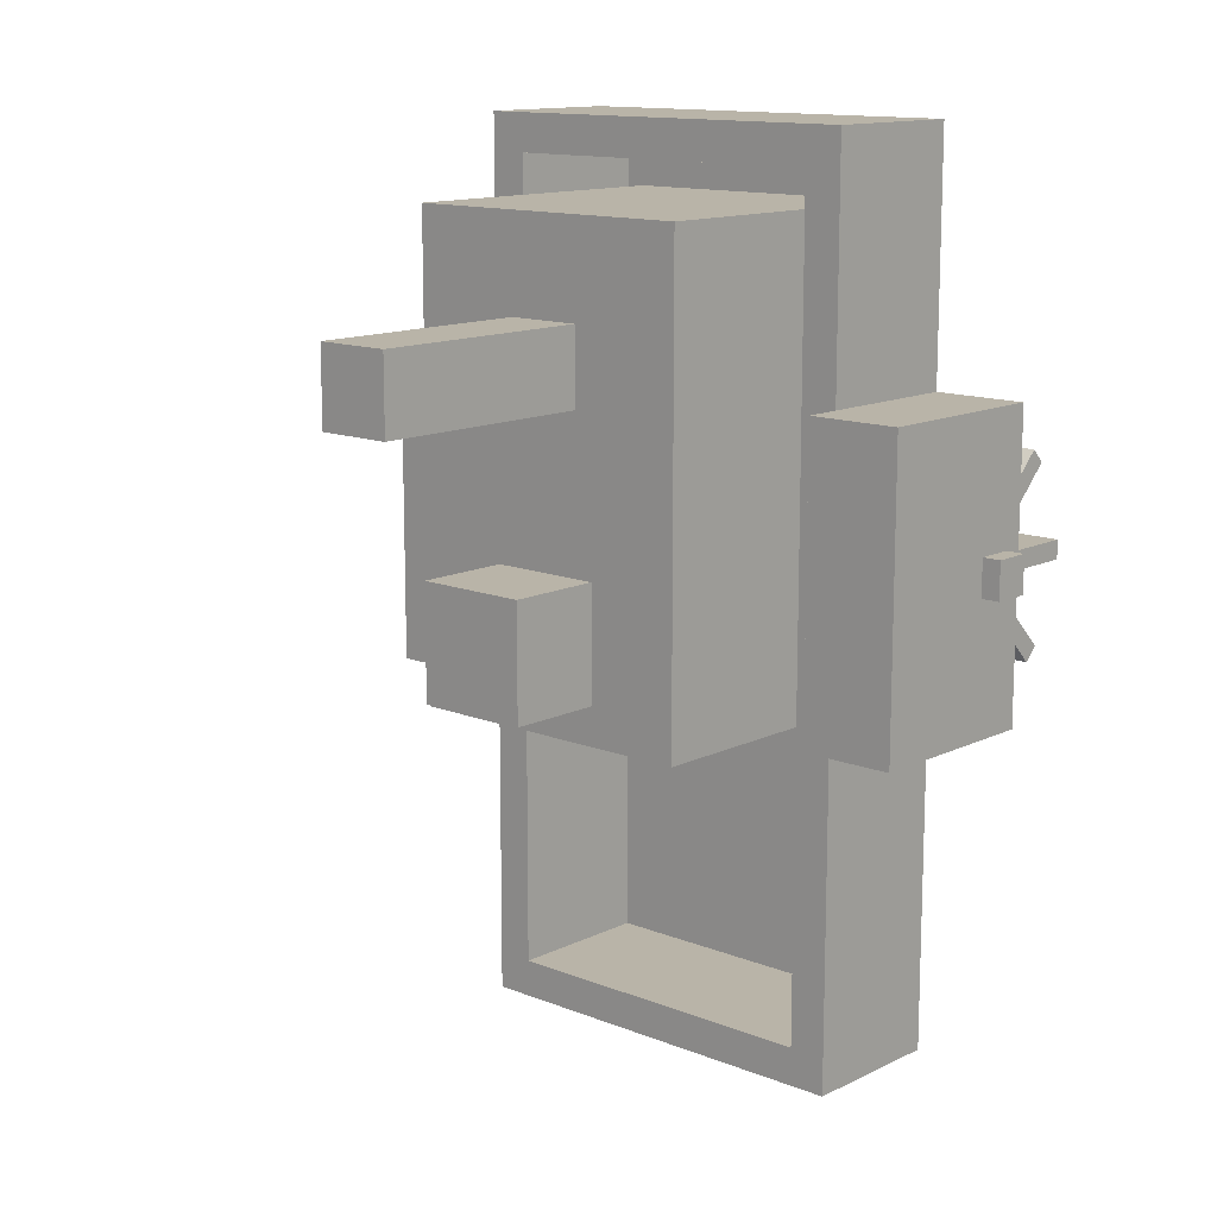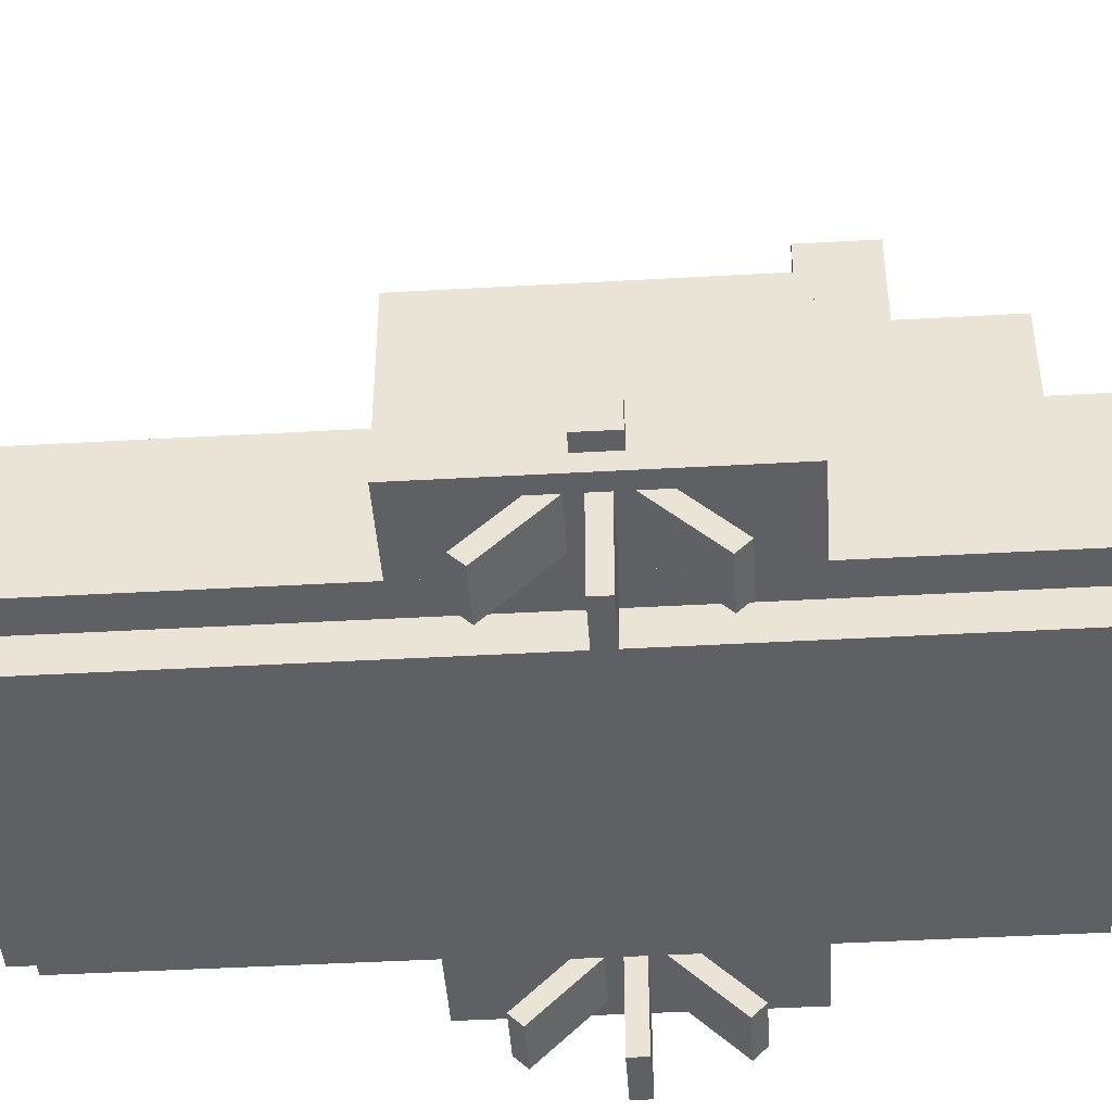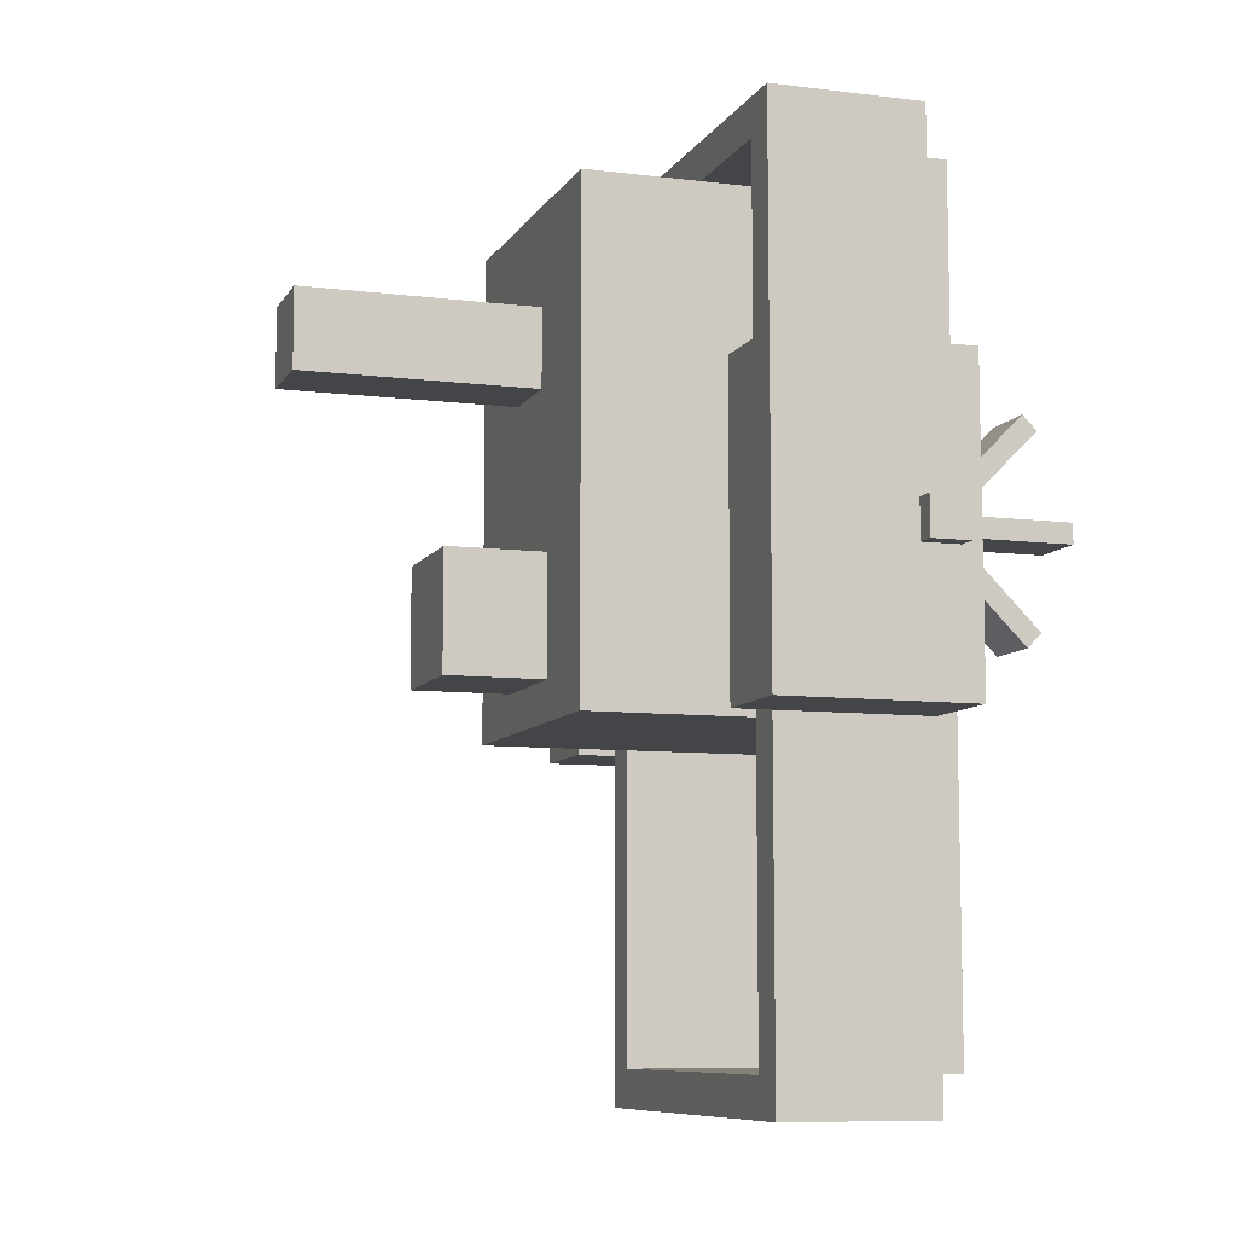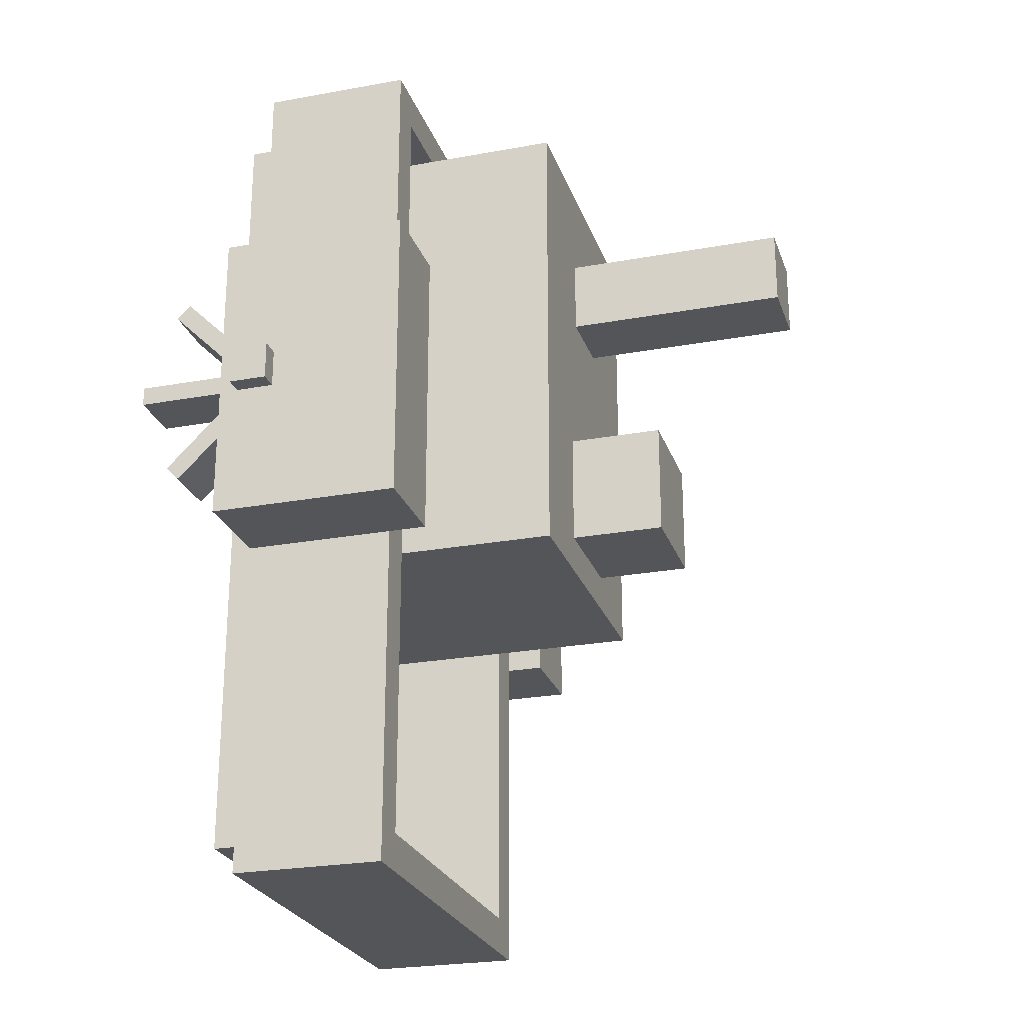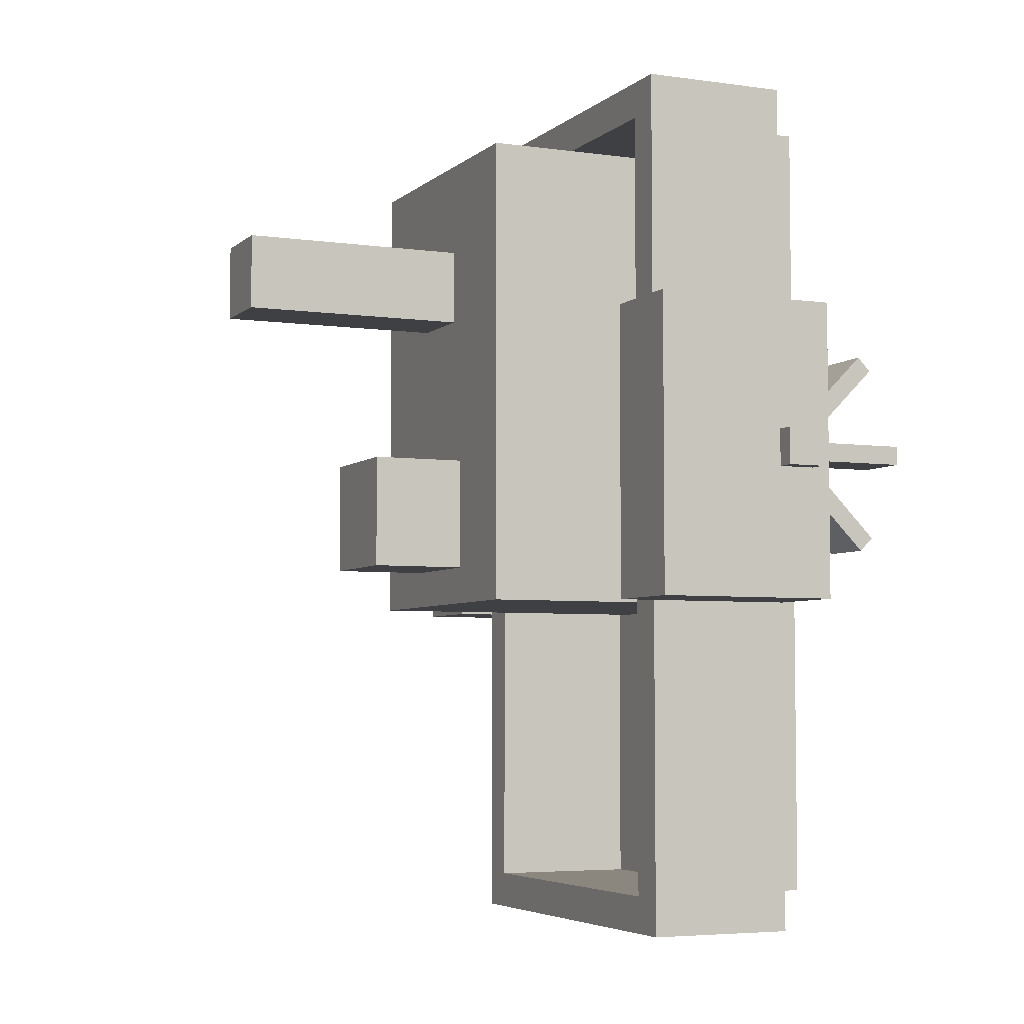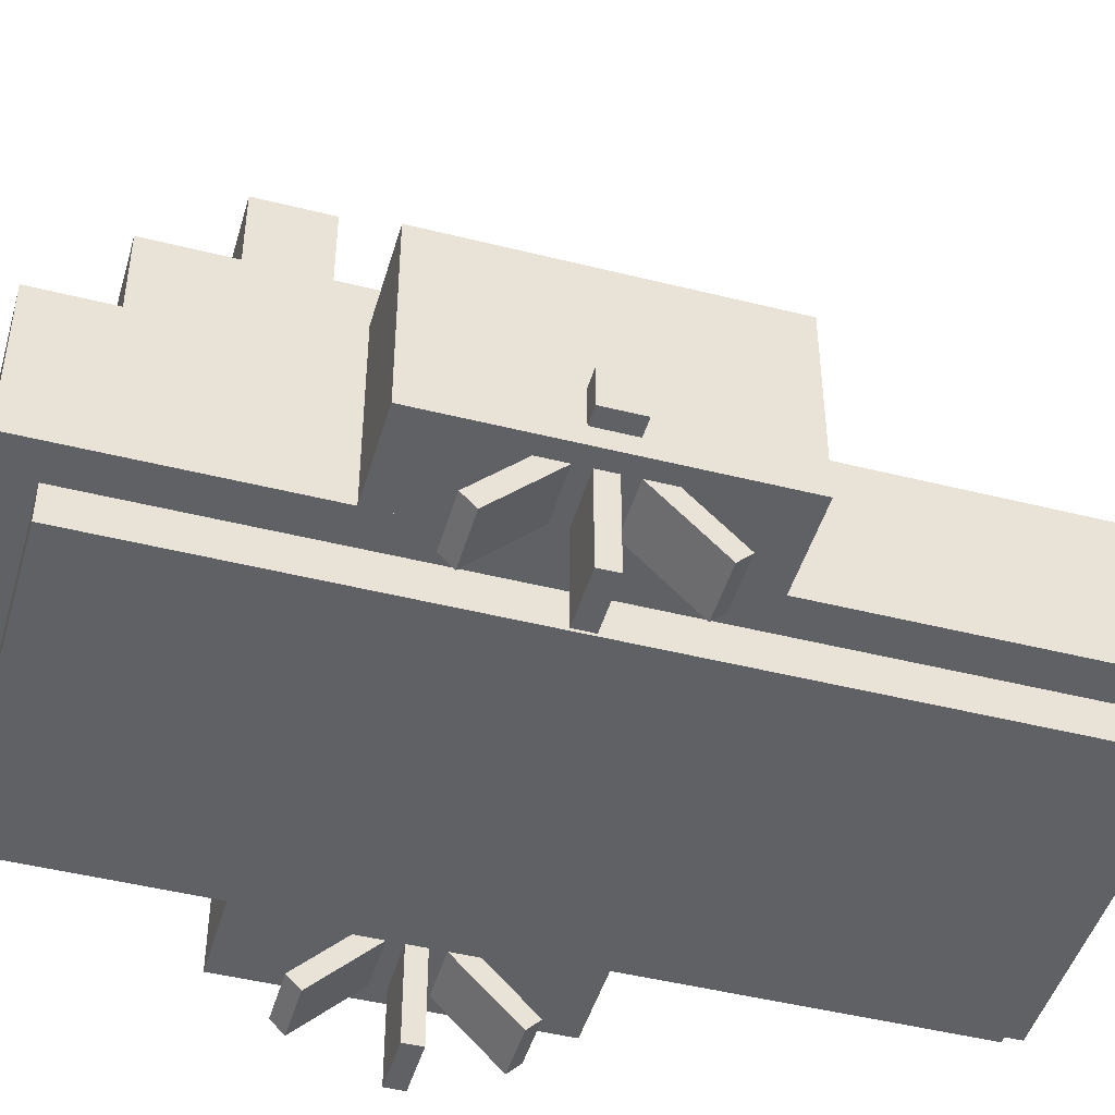
<metadata>
{"format":"obj","ext":"obj","renderer":"f3d","projection":"perspective","resolution":1024,"background":"white","views":[{"elev":13.1,"azim":-137.8,"up":"+Z"},{"elev":-44.0,"azim":-86.2,"up":"+Y"},{"elev":-8.6,"azim":-108.6,"up":"+Z"},{"elev":-24.7,"azim":106.7,"up":"+Z"},{"elev":-4.9,"azim":-114.0,"up":"+Z"},{"elev":-46.4,"azim":74.0,"up":"+Y"}]}
</metadata>
<code>
o Cube.003_Cube.005
v 0.9375 0.2873 0.3315
v 0.9375 0.3315 0.2873
v 0.9375 0.0221 0.06629
v 0.9375 0.06629 0.0221
v 0.75 0.2873 0.3315
v 0.75 0.3315 0.2873
v 0.75 0.0221 0.06629
v 0.75 0.06629 0.0221
v -0.9375 0.2873 0.3315
v -0.9375 0.3315 0.2873
v -0.9375 0.0221 0.06629
v -0.9375 0.06629 0.0221
v -0.75 0.2873 0.3315
v -0.75 0.3315 0.2873
v -0.75 0.0221 0.06629
v -0.75 0.06629 0.0221
v 0.9375 -0.03125 0.4375
v 0.9375 0.03125 0.4375
v 0.9375 -0.03125 0.0625
v 0.9375 0.03125 0.0625
v 0.75 -0.03125 0.4375
v 0.75 0.03125 0.4375
v 0.75 -0.03125 0.0625
v 0.75 0.03125 0.0625
v -0.9375 -0.03125 0.4375
v -0.9375 0.03125 0.4375
v -0.9375 -0.03125 0.0625
v -0.9375 0.03125 0.0625
v -0.75 -0.03125 0.4375
v -0.75 0.03125 0.4375
v -0.75 -0.03125 0.0625
v -0.75 0.03125 0.0625
v 0.9375 -0.3315 0.2873
v 0.9375 -0.2873 0.3315
v 0.9375 -0.06629 0.0221
v 0.9375 -0.0221 0.06629
v 0.75 -0.3315 0.2873
v 0.75 -0.2873 0.3315
v 0.75 -0.06629 0.0221
v 0.75 -0.0221 0.06629
v -0.9375 -0.3315 0.2873
v -0.9375 -0.2873 0.3315
v -0.9375 -0.06629 0.0221
v -0.9375 -0.0221 0.06629
v -0.75 -0.3315 0.2873
v -0.75 -0.2873 0.3315
v -0.75 -0.06629 0.0221
v -0.75 -0.0221 0.06629
v 0.9375 -0.4375 -0.03125
v 0.9375 -0.4375 0.03125
v 0.9375 -0.0625 -0.03125
v 0.9375 -0.0625 0.03125
v 0.75 -0.4375 -0.03125
v 0.75 -0.4375 0.03125
v 0.75 -0.0625 -0.03125
v 0.75 -0.0625 0.03125
v -0.9375 -0.4375 -0.03125
v -0.9375 -0.4375 0.03125
v -0.9375 -0.0625 -0.03125
v -0.9375 -0.0625 0.03125
v -0.75 -0.4375 -0.03125
v -0.75 -0.4375 0.03125
v -0.75 -0.0625 -0.03125
v -0.75 -0.0625 0.03125
v 0.9375 -0.2873 -0.3315
v 0.9375 -0.3315 -0.2873
v 0.9375 -0.0221 -0.06629
v 0.9375 -0.06629 -0.0221
v 0.75 -0.2873 -0.3315
v 0.75 -0.3315 -0.2873
v 0.75 -0.0221 -0.06629
v 0.75 -0.06629 -0.0221
v -0.9375 -0.2873 -0.3315
v -0.9375 -0.3315 -0.2873
v -0.9375 -0.0221 -0.06629
v -0.9375 -0.06629 -0.0221
v -0.75 -0.2873 -0.3315
v -0.75 -0.3315 -0.2873
v -0.75 -0.0221 -0.06629
v -0.75 -0.06629 -0.0221
v 0.9375 0.03125 -0.4375
v 0.9375 -0.03125 -0.4375
v 0.9375 0.03125 -0.0625
v 0.9375 -0.03125 -0.0625
v 0.75 0.03125 -0.4375
v 0.75 -0.03125 -0.4375
v 0.75 0.03125 -0.0625
v 0.75 -0.03125 -0.0625
v -0.9375 0.03125 -0.4375
v -0.9375 -0.03125 -0.4375
v -0.9375 0.03125 -0.0625
v -0.9375 -0.03125 -0.0625
v -0.75 0.03125 -0.4375
v -0.75 -0.03125 -0.4375
v -0.75 0.03125 -0.0625
v -0.75 -0.03125 -0.0625
v 0.9375 0.3315 -0.2873
v 0.9375 0.2873 -0.3315
v 0.9375 0.06629 -0.0221
v 0.9375 0.0221 -0.06629
v 0.75 0.3315 -0.2873
v 0.75 0.2873 -0.3315
v 0.75 0.06629 -0.0221
v 0.75 0.0221 -0.06629
v -0.9375 0.3315 -0.2873
v -0.9375 0.2873 -0.3315
v -0.9375 0.06629 -0.0221
v -0.9375 0.0221 -0.06629
v -0.75 0.3315 -0.2873
v -0.75 0.2873 -0.3315
v -0.75 0.06629 -0.0221
v -0.75 0.0221 -0.06629
v 0.9375 0.4375 0.03125
v 0.9375 0.4375 -0.03125
v 0.9375 0.0625 0.03125
v 0.9375 0.0625 -0.03125
v 0.75 0.4375 0.03125
v 0.75 0.4375 -0.03125
v 0.75 0.0625 0.03125
v 0.75 0.0625 -0.03125
v -0.9375 0.4375 0.03125
v -0.9375 0.4375 -0.03125
v -0.9375 0.0625 0.03125
v -0.9375 0.0625 -0.03125
v -0.75 0.4375 0.03125
v -0.75 0.4375 -0.03125
v -0.75 0.0625 0.03125
v -0.75 0.0625 -0.03125
v 1.062 0.0625 0.0625
v 1.062 0.0625 -0.0625
v 1.062 -0.0625 0.0625
v 1.062 -0.0625 -0.0625
v 0.6875 0.0625 0.0625
v 0.6875 0.0625 -0.0625
v 0.6875 -0.0625 0.0625
v 0.6875 -0.0625 -0.0625
v -0.9375 0.0625 0.03125
v -0.9375 0.0625 -0.03125
v -0.75 0.0625 0.03125
v -0.75 0.0625 -0.03125
v -1.062 0.0625 0.0625
v -1.062 0.0625 -0.0625
v -1.062 -0.0625 0.0625
v -1.062 -0.0625 -0.0625
v -0.6875 0.0625 0.0625
v -0.6875 0.0625 -0.0625
v -0.6875 -0.0625 0.0625
v -0.6875 -0.0625 -0.0625
f 2 1 3 4
f 6 8 7 5
f 2 4 8 6
f 3 1 5 7
f 1 2 6 5
f 10 12 11 9
f 14 13 15 16
f 10 14 16 12
f 11 15 13 9
f 9 13 14 10
f 18 17 19 20
f 22 24 23 21
f 18 20 24 22
f 19 17 21 23
f 17 18 22 21
f 26 28 27 25
f 30 29 31 32
f 26 30 32 28
f 27 31 29 25
f 25 29 30 26
f 34 33 35 36
f 38 40 39 37
f 34 36 40 38
f 35 33 37 39
f 33 34 38 37
f 42 44 43 41
f 46 45 47 48
f 42 46 48 44
f 43 47 45 41
f 41 45 46 42
f 50 49 51 52
f 54 56 55 53
f 50 52 56 54
f 51 49 53 55
f 49 50 54 53
f 58 60 59 57
f 62 61 63 64
f 58 62 64 60
f 59 63 61 57
f 57 61 62 58
f 66 65 67 68
f 70 72 71 69
f 66 68 72 70
f 67 65 69 71
f 65 66 70 69
f 74 76 75 73
f 78 77 79 80
f 74 78 80 76
f 75 79 77 73
f 73 77 78 74
f 82 81 83 84
f 86 88 87 85
f 82 84 88 86
f 83 81 85 87
f 81 82 86 85
f 90 92 91 89
f 94 93 95 96
f 90 94 96 92
f 91 95 93 89
f 89 93 94 90
f 98 97 99 100
f 102 104 103 101
f 98 100 104 102
f 99 97 101 103
f 97 98 102 101
f 106 108 107 105
f 110 109 111 112
f 106 110 112 108
f 107 111 109 105
f 105 109 110 106
f 114 113 115 116
f 118 120 119 117
f 114 116 120 118
f 115 113 117 119
f 113 114 118 117
f 122 124 123 121
f 126 125 127 128
f 122 126 128 124
f 123 127 125 121
f 121 125 126 122
f 130 129 131 132
f 130 132 136 134
f 132 131 135 136
f 131 129 133 135
f 129 130 134 133
f 138 140 139 137
f 142 144 143 141
f 142 146 148 144
f 144 148 147 143
f 143 147 145 141
f 141 145 146 142
o Cube_Cube.002
v 1 0.5 0.5
v 1 0.5 -0.5
v 1 -0.125 0.5
v 1 -0.125 -0.5
v 0.6875 0.5 0.5
v 0.6875 0.5 -0.5
v 0.6875 -0.125 0.5
v 0.6875 -0.125 -0.5
v -0.6875 0.5 0.5
v -0.6875 0.5 -0.5
v -0.6875 -0.125 0.5
v -0.6875 -0.125 -0.5
v -1 0.5 0.5
v -1 0.5 -0.5
v -1 -0.125 0.5
v -1 -0.125 -0.5
v -0.5625 -0.25 1.188
v -0.5625 -0.125 1.188
v -0.5625 -0.25 -1.5
v -0.5625 -0.125 -1.5
v 0.5625 -0.25 1.188
v 0.5625 -0.125 1.188
v 0.5625 -0.25 -1.5
v 0.5625 -0.125 -1.5
v -0.6875 -0.125 1.188
v -0.6875 0.375 1.188
v -0.6875 -0.125 -1.5
v -0.6875 0.375 -1.5
v -0.5625 -0.125 1.188
v -0.5625 0.375 1.188
v -0.5625 -0.125 -1.5
v -0.5625 0.375 -1.5
v -0.6875 -0.125 1.312
v -0.6875 0.375 1.312
v -0.5625 0.375 1.312
v -0.5625 -0.125 1.312
v 0.5625 0.375 1.188
v 0.5625 -0.125 1.188
v 0.5625 0.375 1.312
v 0.5625 -0.125 1.312
v 0.6875 0.375 1.188
v 0.6875 -0.125 1.188
v 0.6875 0.375 1.312
v 0.6875 -0.125 1.312
v 0.5625 -0.125 -1.5
v 0.6875 0.375 -1.5
v 0.6875 -0.125 -1.5
v 0.5625 0.375 -1.625
v 0.5625 -0.125 -1.625
v 0.6875 0.375 -1.625
v 0.6875 -0.125 -1.625
v -0.6875 0.375 -1.625
v -0.6875 -0.125 -1.625
v -0.5625 -0.125 -1.625
v -0.5625 0.375 -1.625
v 0.5625 0.375 -1.5
v -0.5 0.875 1.062
v -0.5 0.875 -0.5
v 0.5 0.875 1.062
v 0.5 0.875 -0.5
v -0.5 -0.125 1.062
v -0.5 -0.125 -0.5
v 0.5 -0.125 -0.5
v 0.5 -0.125 1.062
v -0.125 1.625 0.75
v -0.125 1.625 0.5
v 0.125 1.625 0.75
v 0.125 1.625 0.5
v 0.125 0.875 0.625
v 0.5625 0.25 0.1875
v 0.5625 0.25 -0.1875
v 0.5625 -0.125 0.1875
v 0.5625 -0.125 -0.1875
v 0.5 0.25 0.1875
v 0.5 0.25 -0.1875
v 0.5 -0.125 0.1875
v 0.5 -0.125 -0.1875
v -0.5 0.25 0.1875
v -0.5 0.25 -0.1875
v -0.5 -0.125 0.1875
v -0.5 -0.125 -0.1875
v -0.5625 0.25 0.1875
v -0.5625 0.25 -0.1875
v -0.5625 -0.125 0.1875
v -0.5625 -0.125 -0.1875
v -0.1875 1.188 0
v -0.1875 1.188 -0.375
v 0.1875 1.188 0
v 0.1875 1.188 -0.375
v -0.1875 0.875 0
v -0.1875 0.875 -0.375
v 0.1875 0.875 0
v 0.1875 0.875 -0.375
v -0.125 0.876 0.75
v -0.125 0.876 0.5
v 0.125 0.876 0.5
v 0.125 0.876 0.75
f 150 152 151 149
f 154 153 155 156
f 152 150 154 156
f 151 152 156 155
f 149 151 155 153
f 150 149 153 154
f 158 160 159 157
f 162 161 163 164
f 160 158 162 164
f 159 160 164 163
f 157 159 163 161
f 158 157 161 162
f 165 166 168 167
f 167 168 172 171
f 171 172 170 169
f 169 170 166 165
f 167 171 169 165
f 172 168 166 170
f 173 174 176 175
f 176 180 203 200
f 179 180 178 177
f 178 174 182 183
f 175 179 177 173
f 180 176 174 178
f 184 183 182 181
f 177 178 185 186
f 174 173 181 182
f 173 177 184 181
f 185 187 191 189
f 184 177 186 188
f 178 183 187 185
f 183 184 188 187
f 190 189 191 192
f 185 189 194 204
f 188 186 190 192
f 187 188 192 191
f 204 194 198 196
f 186 185 204 193
f 190 186 193 195
f 189 190 195 194
f 197 196 198 199
f 195 193 197 199
f 194 195 199 198
f 201 200 203 202
f 175 176 200 201
f 202 203 196 197
f 179 175 201 202
f 203 180 204 196
f 180 179 193 204
f 179 202 197 193
f 208 207 205 206
f 205 207 212 209
f 208 206 210 211
f 207 208 211 212
f 206 205 209 210
f 216 214 213 215
f 216 215 245 244
f 213 214 243 242
f 215 213 242 245
f 214 216 244 243
f 227 226 230 231
f 226 228 232 230
f 218 220 224 222
f 219 218 222 223
f 221 219 223 225
f 229 227 231 233
f 237 235 234 236
f 237 236 240 241
f 234 235 239 238
f 236 234 238 240
f 235 237 241 239

</code>
